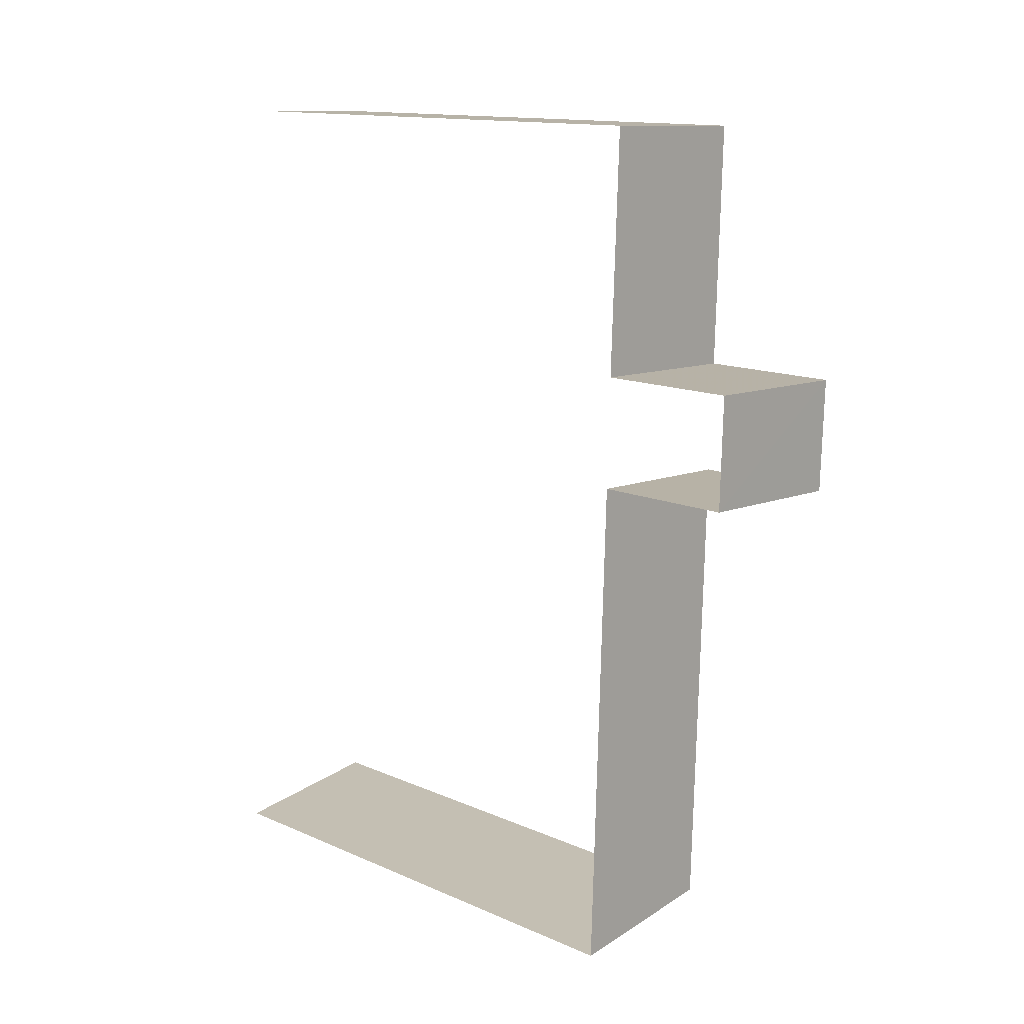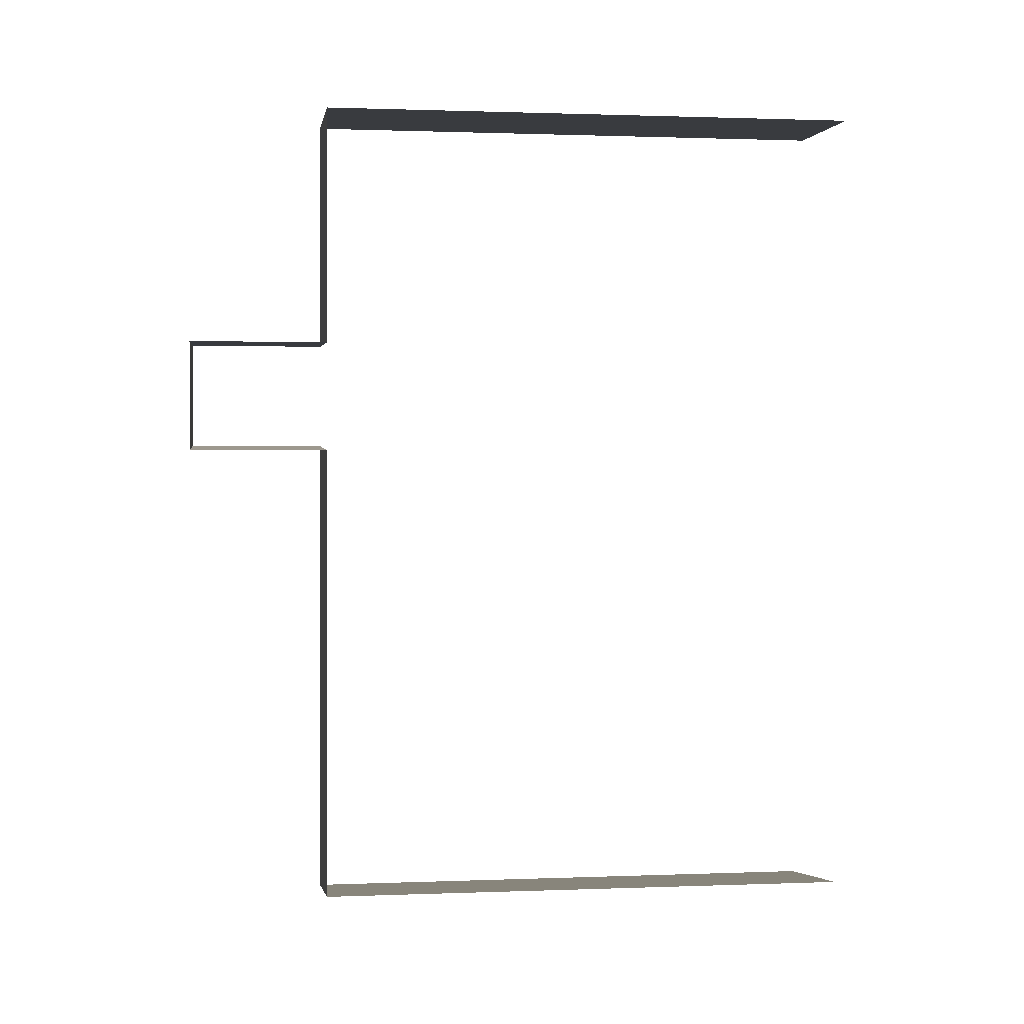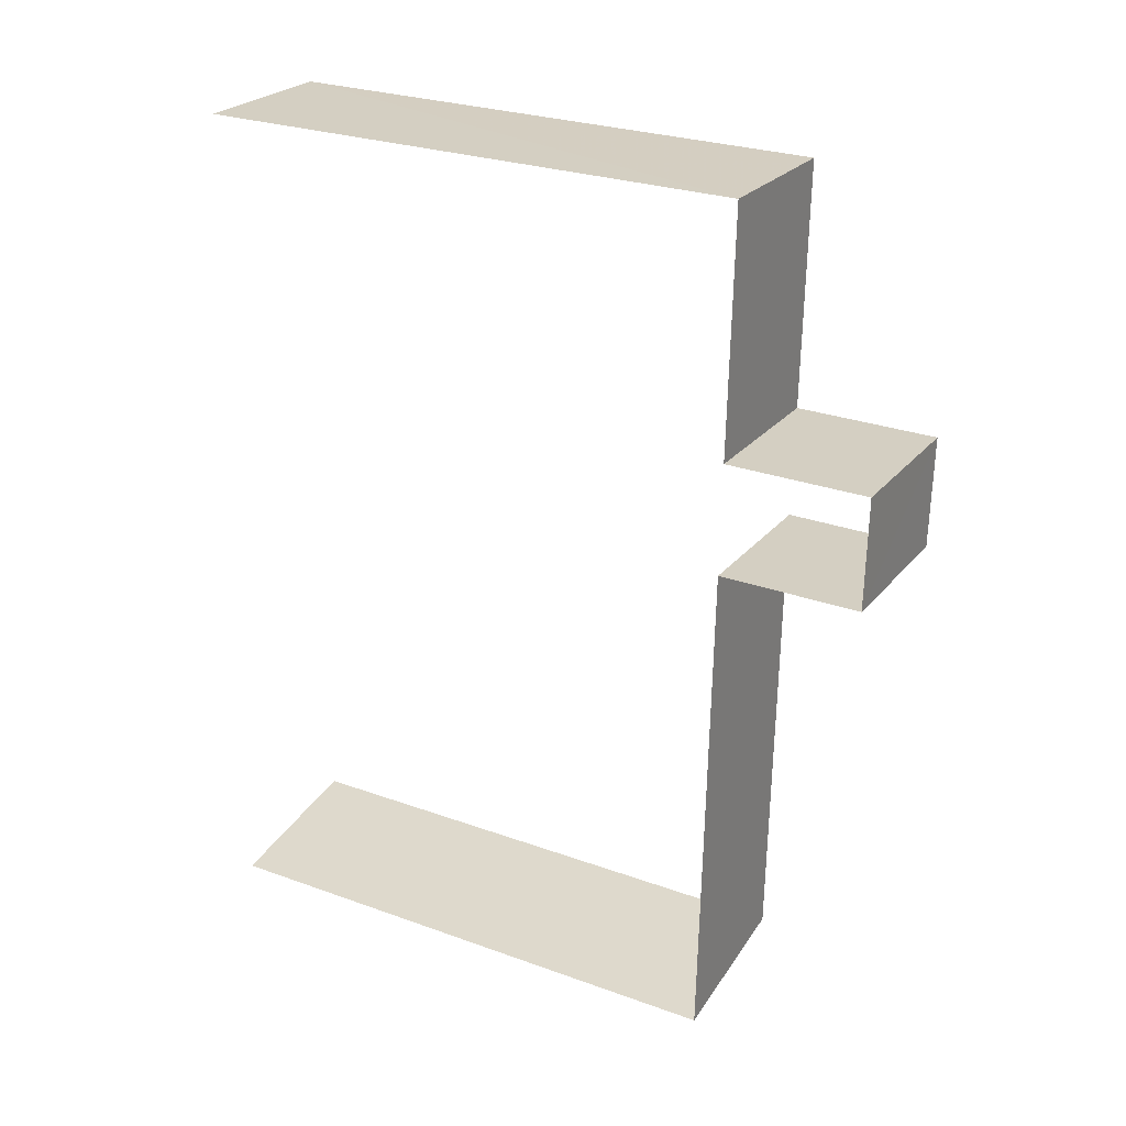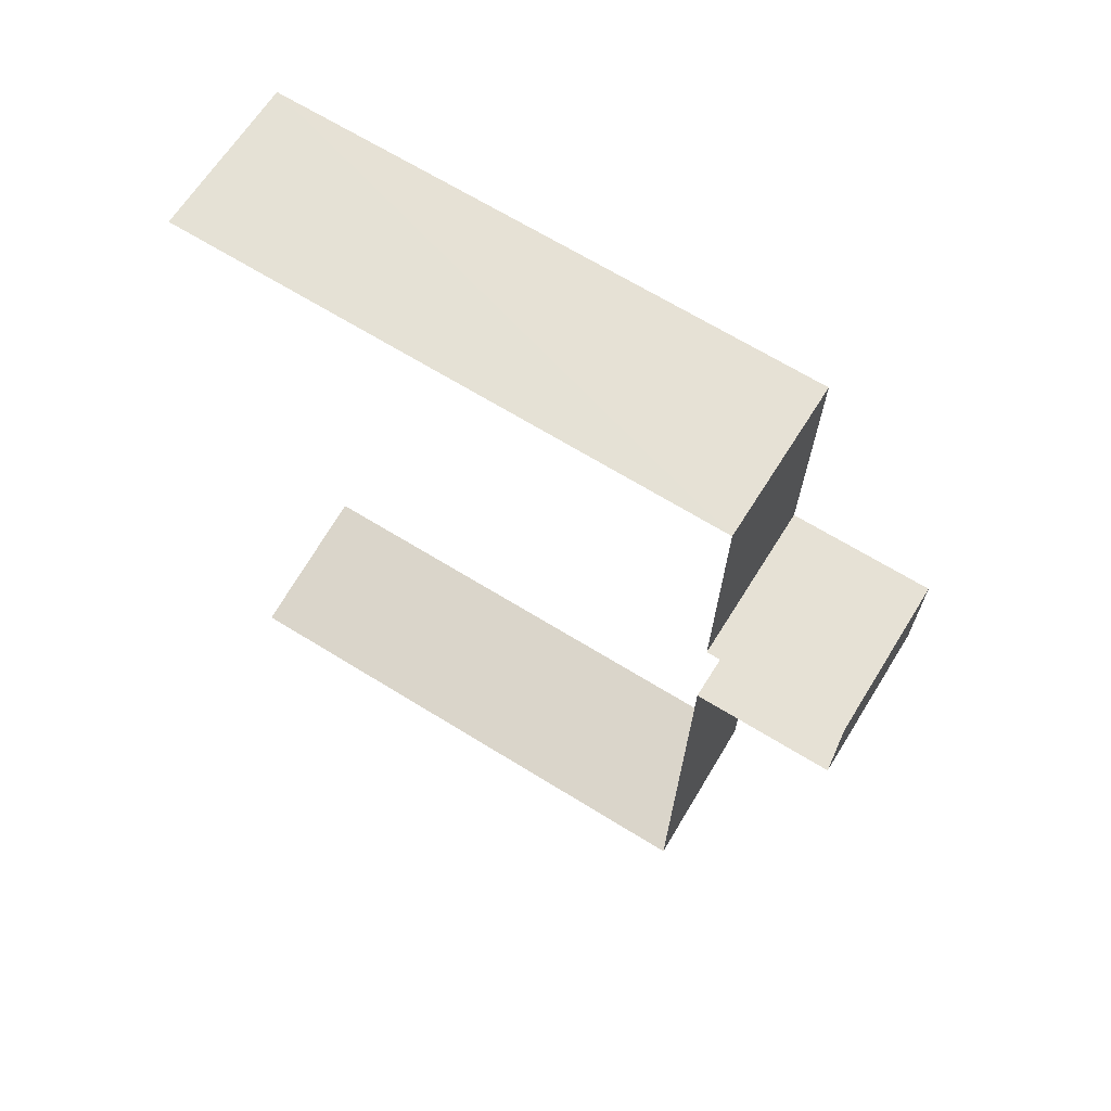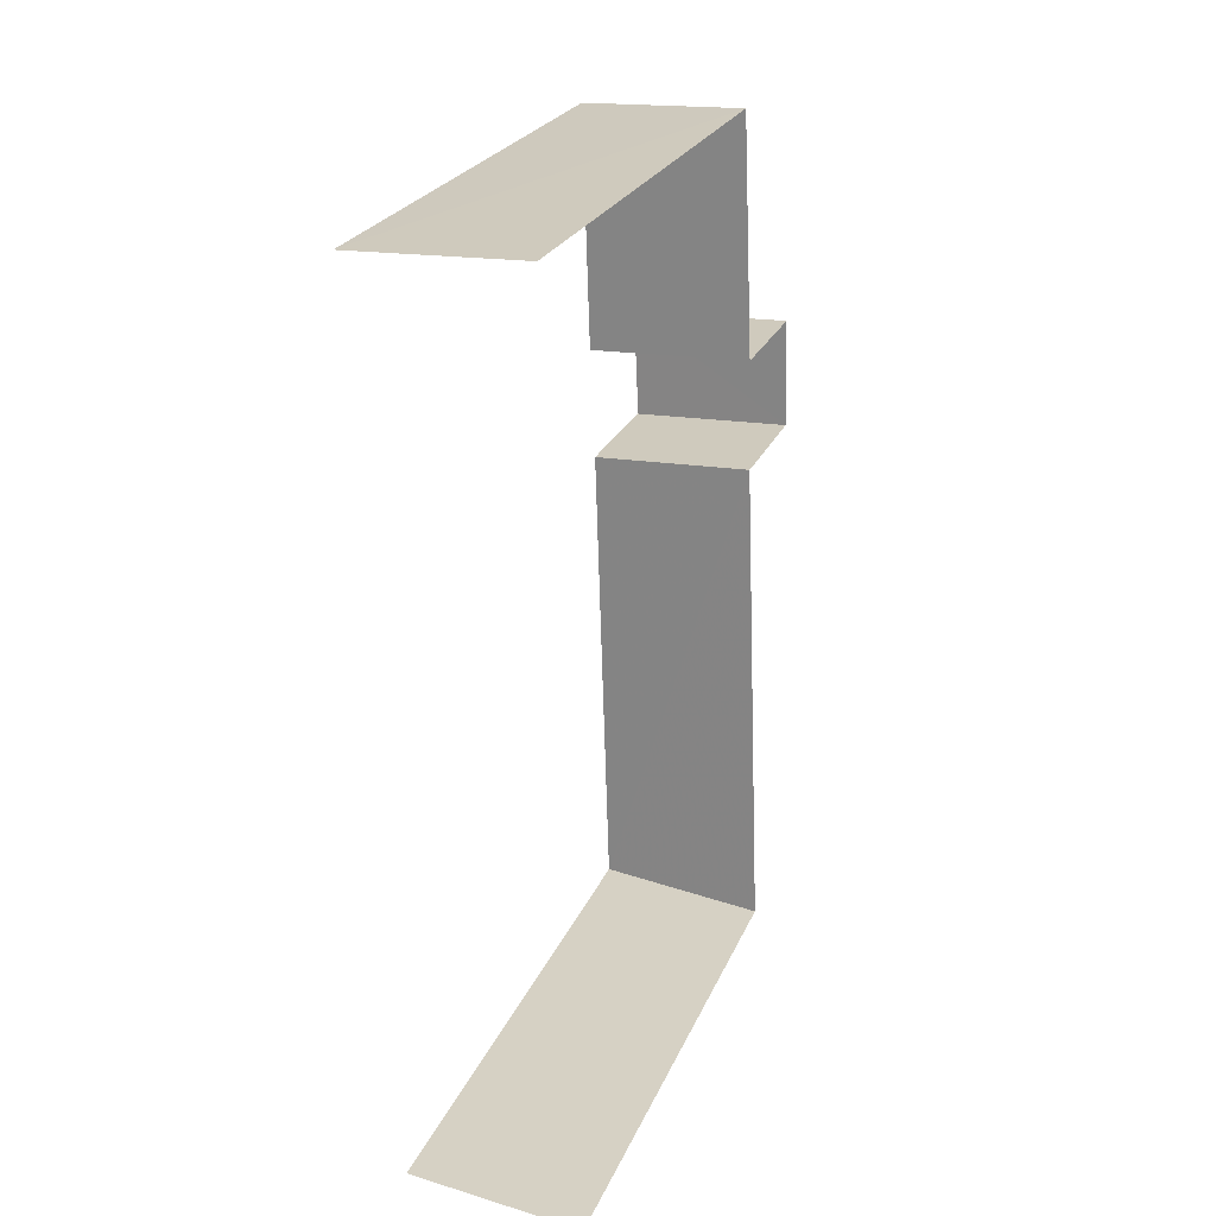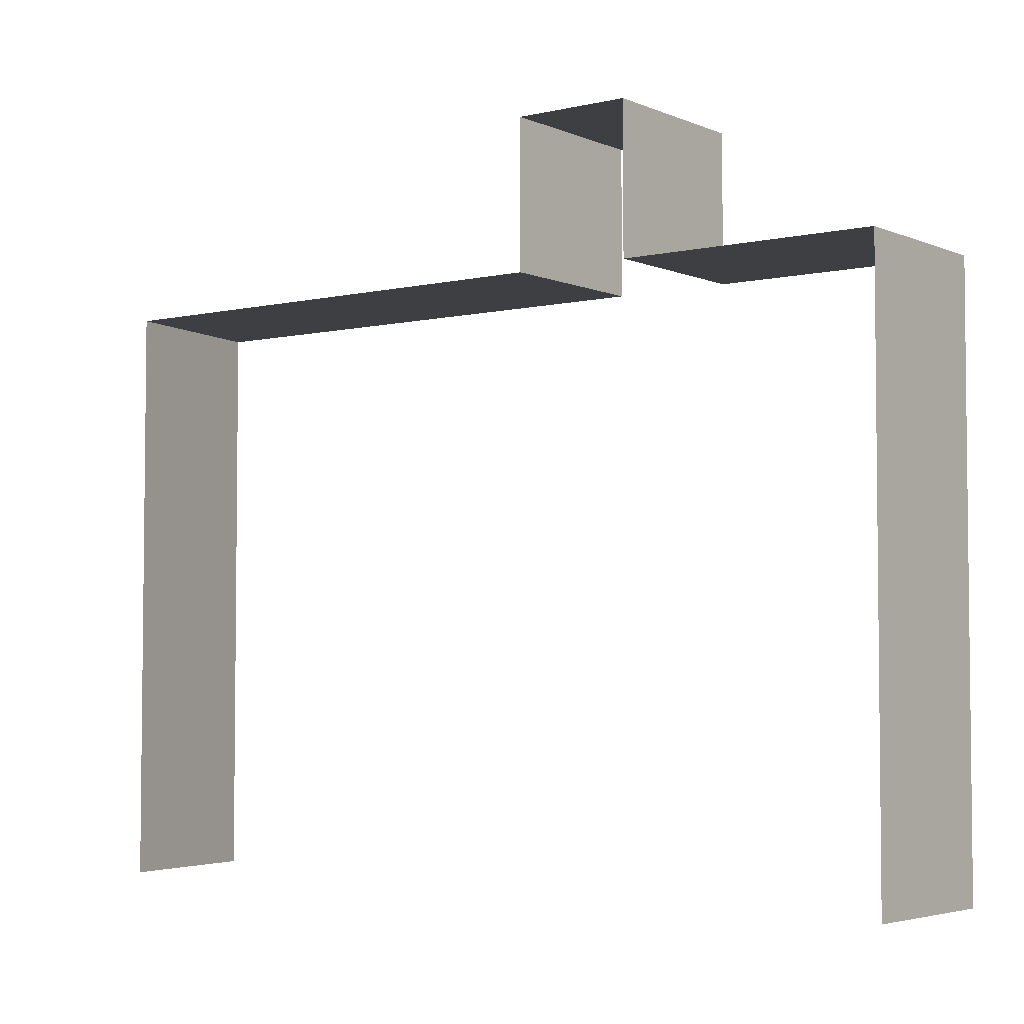
<metadata>
{"format":"obj","ext":"obj","renderer":"f3d","projection":"perspective","resolution":1024,"background":"white","views":[{"elev":13.8,"azim":-45.9,"up":"+Y"},{"elev":1.2,"azim":81.9,"up":"+Y"},{"elev":27.0,"azim":-60.7,"up":"+Y"},{"elev":66.8,"azim":-58.2,"up":"+Y"},{"elev":23.8,"azim":-161.3,"up":"+Y"},{"elev":-4.2,"azim":124.8,"up":"+Z"}]}
</metadata>
<code>
v -3.736e+05 -1.056e+05 20.66
v -3.736e+05 -1.056e+05 20.65
v -3.736e+05 -1.056e+05 20.65
v -3.736e+05 -1.056e+05 20.66
v -3.736e+05 -1.056e+05 39.93
v -3.736e+05 -1.056e+05 39.93
v -3.736e+05 -1.056e+05 39.93
v -3.736e+05 -1.056e+05 39.93
v -3.736e+05 -1.056e+05 36.02
v -3.736e+05 -1.056e+05 36.03
v -3.736e+05 -1.056e+05 36.03
v -3.736e+05 -1.056e+05 36.02
v -3.736e+05 -1.056e+05 36.02
v -3.736e+05 -1.056e+05 36.02
v -3.736e+05 -1.056e+05 36.02
v -3.736e+05 -1.056e+05 36.02
f 1 2 3
f 1 4 2
f 4 9 2
f 2 13 15
f 4 10 9
f 8 13 6
f 13 9 6
f 2 9 13
f 1 3 12
f 1 12 11
f 3 14 16
f 12 16 7
f 7 16 5
f 3 16 12
f 5 6 7
f 5 8 6
f 9 10 11
f 12 9 11
f 13 14 15
f 13 16 14
f 12 7 6
f 9 12 6
f 10 4 1
f 11 10 1
f 15 3 2
f 15 14 3
f 16 8 5
f 16 13 8

</code>
